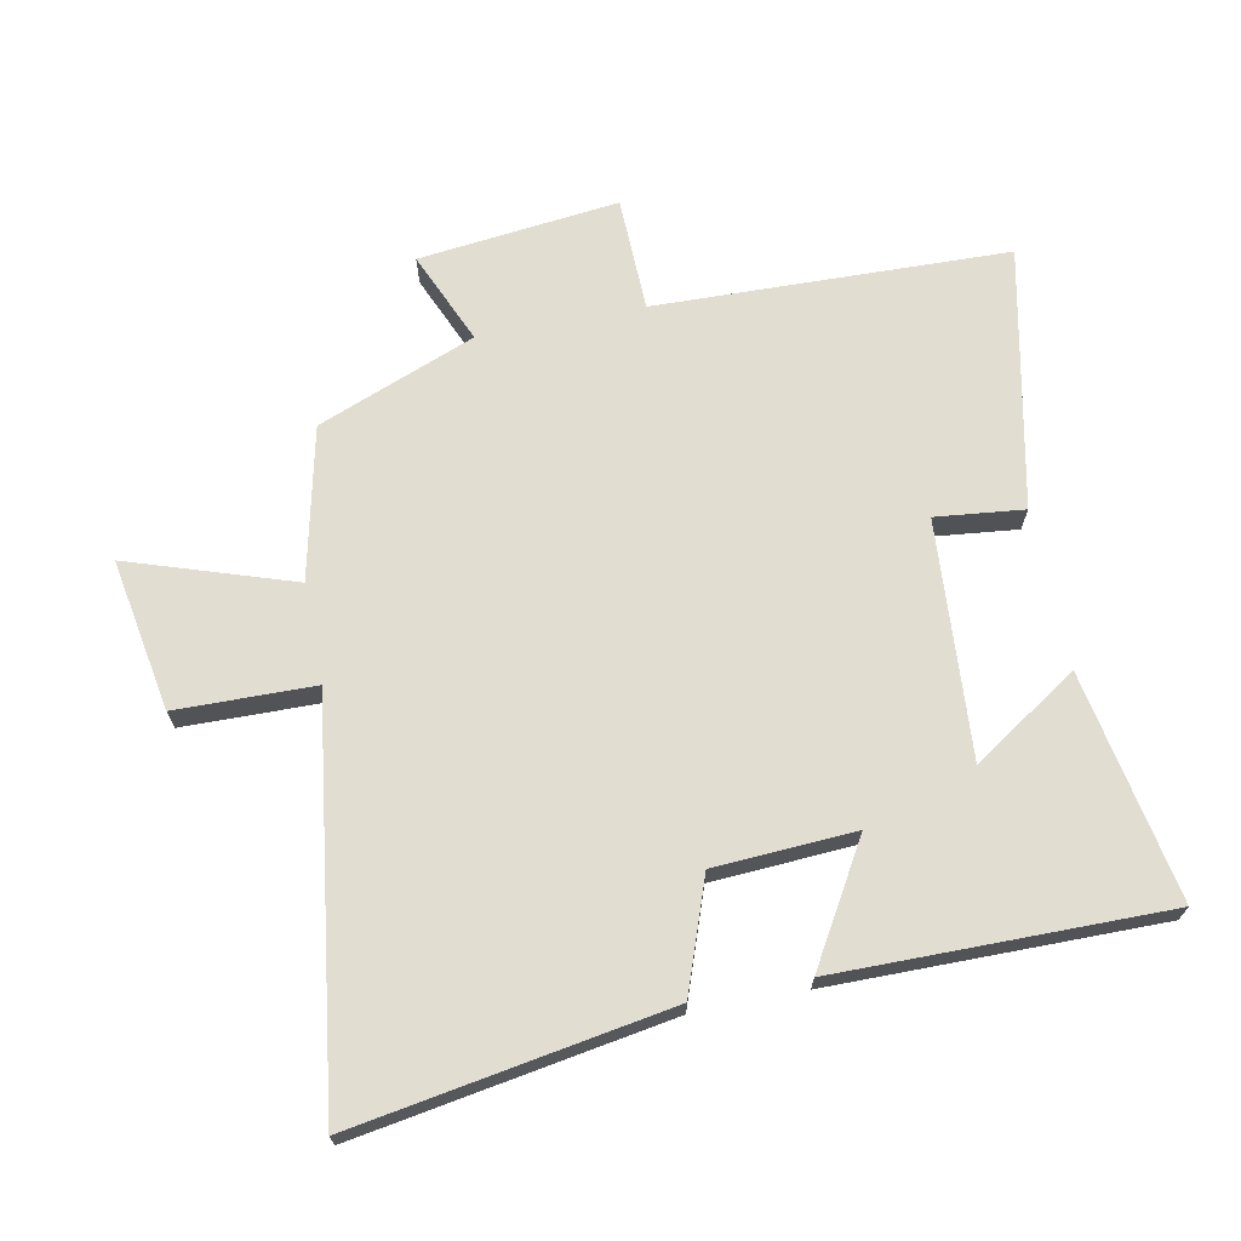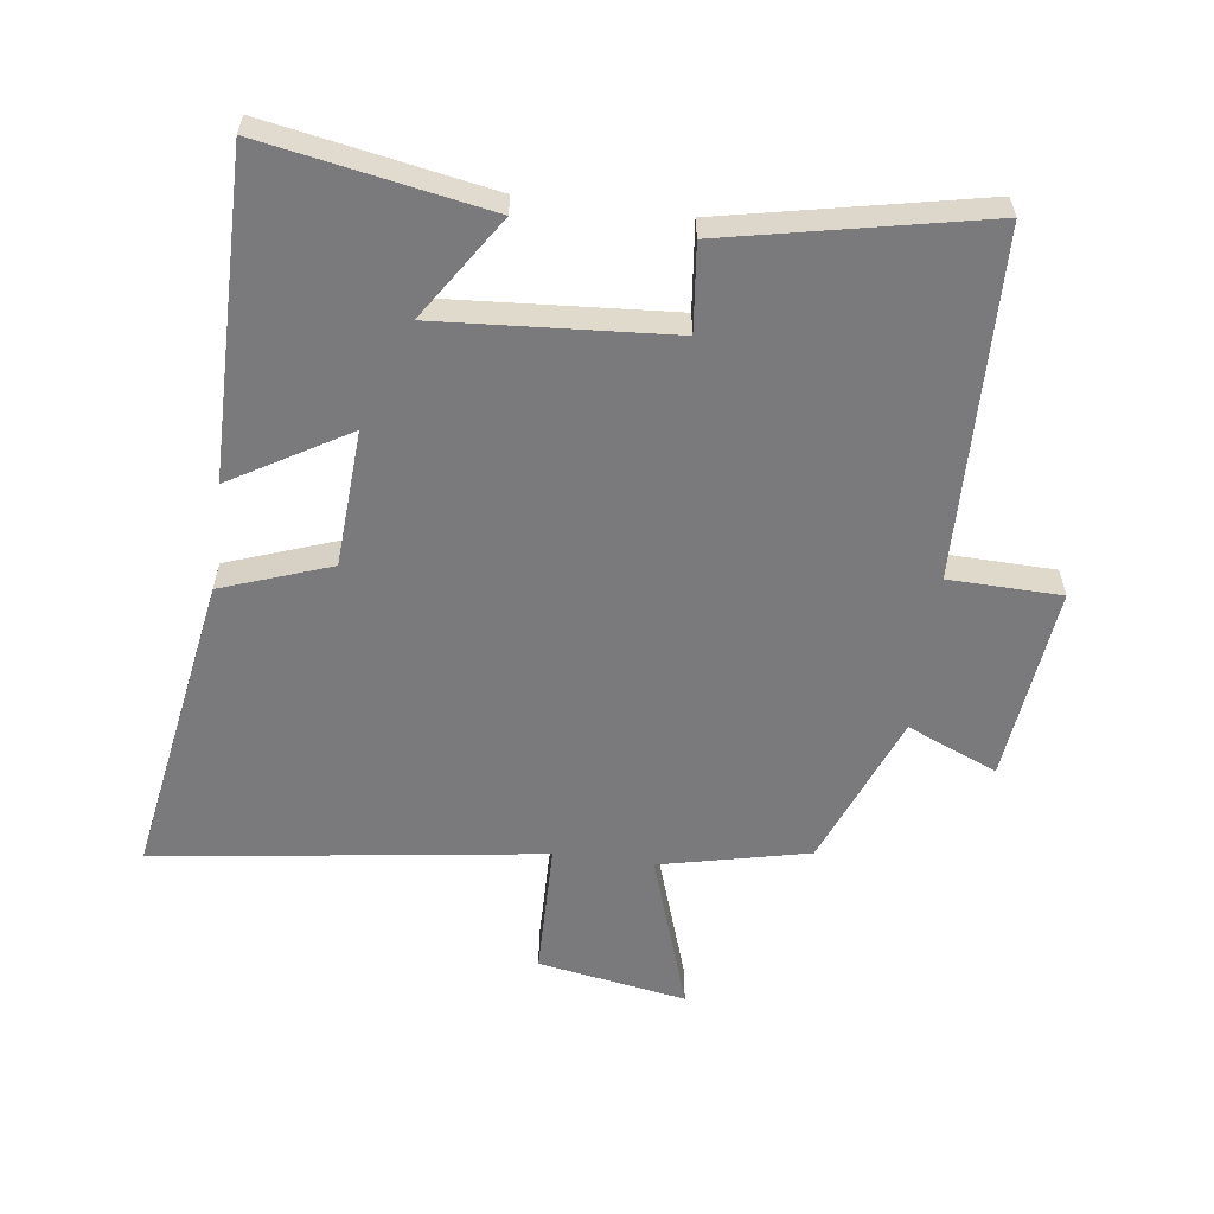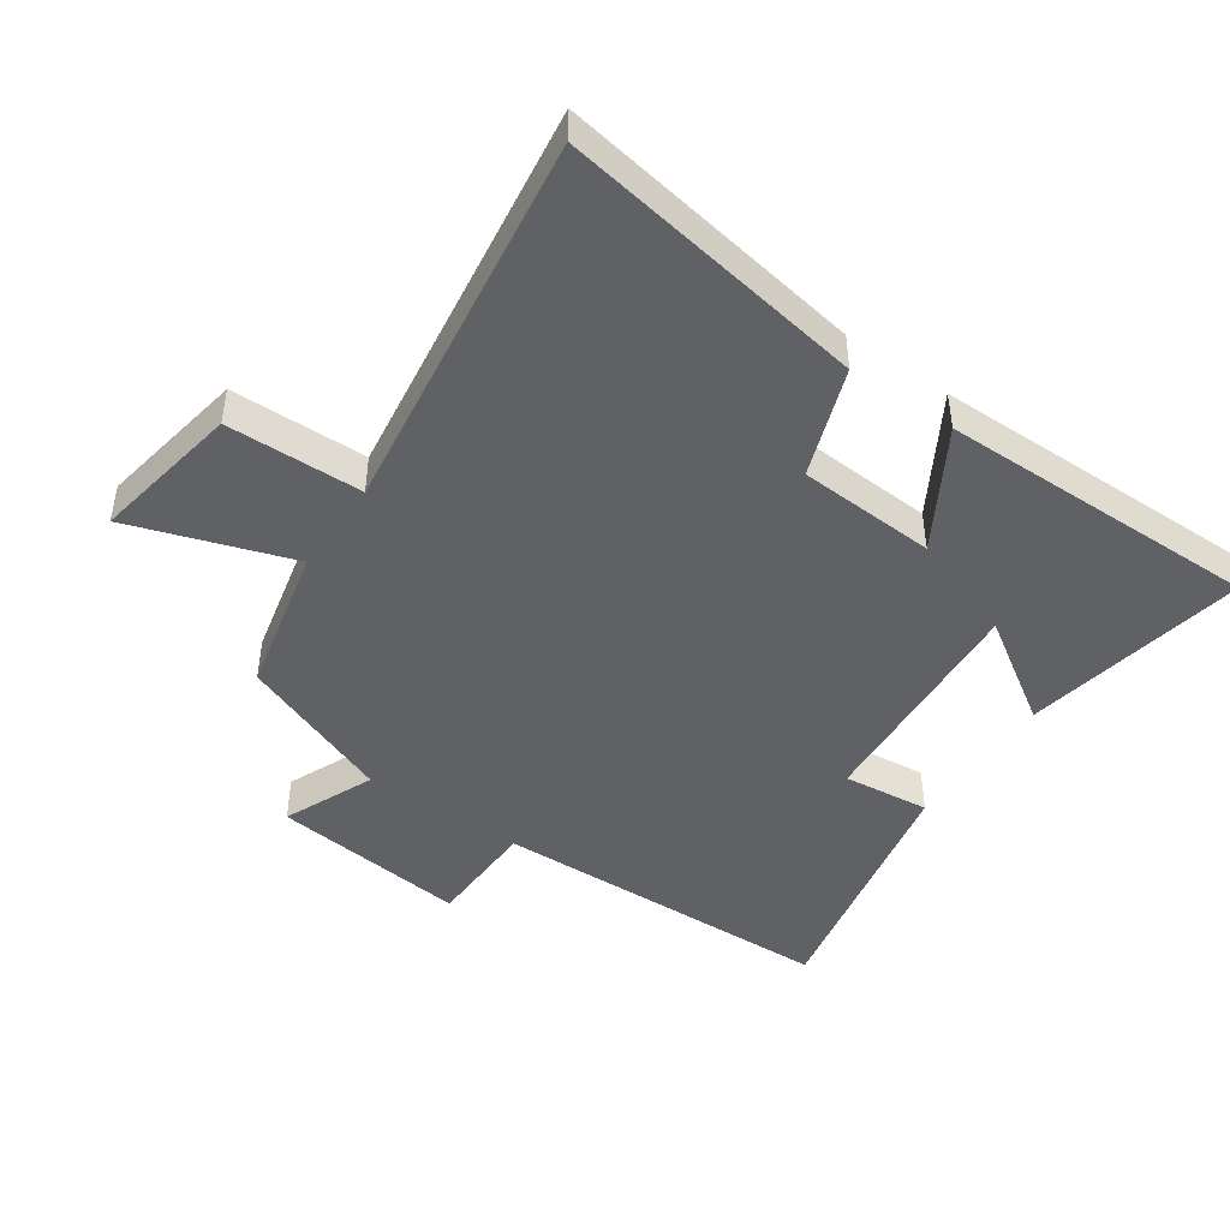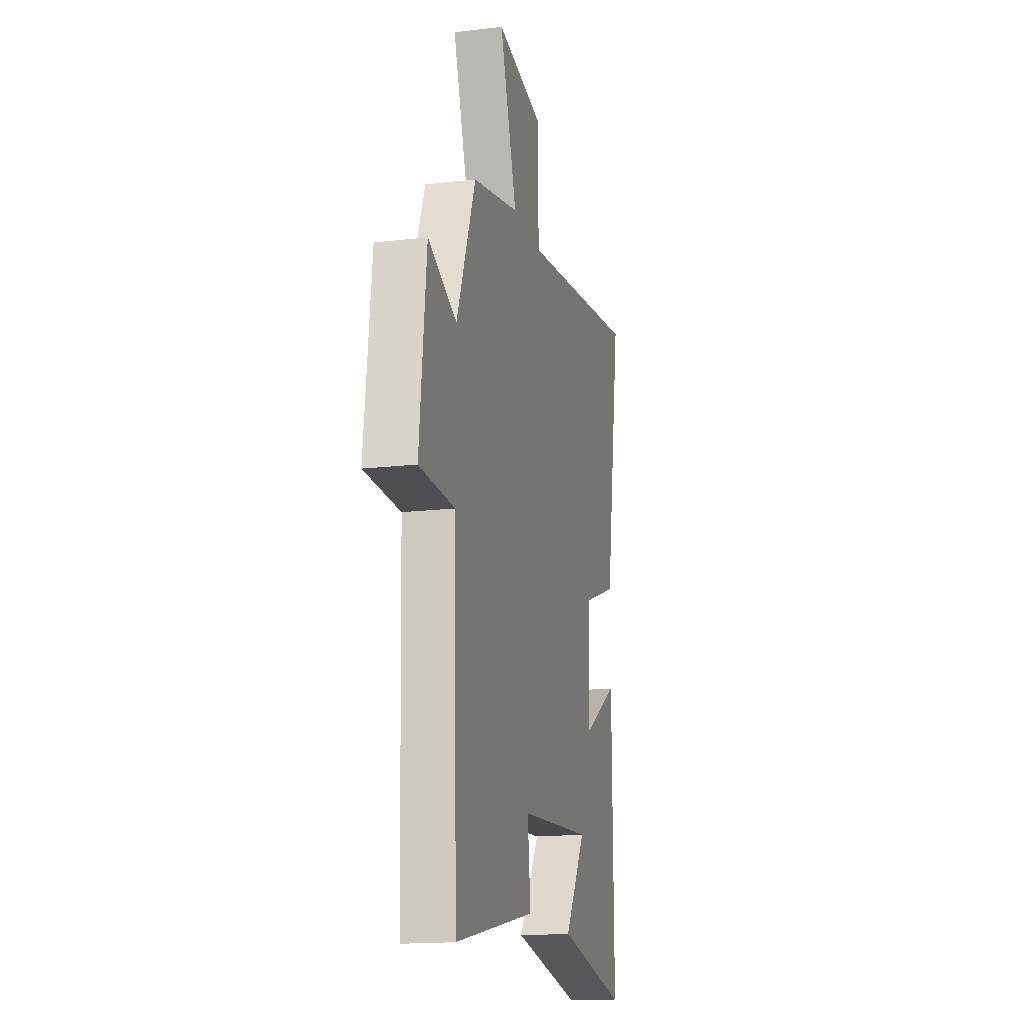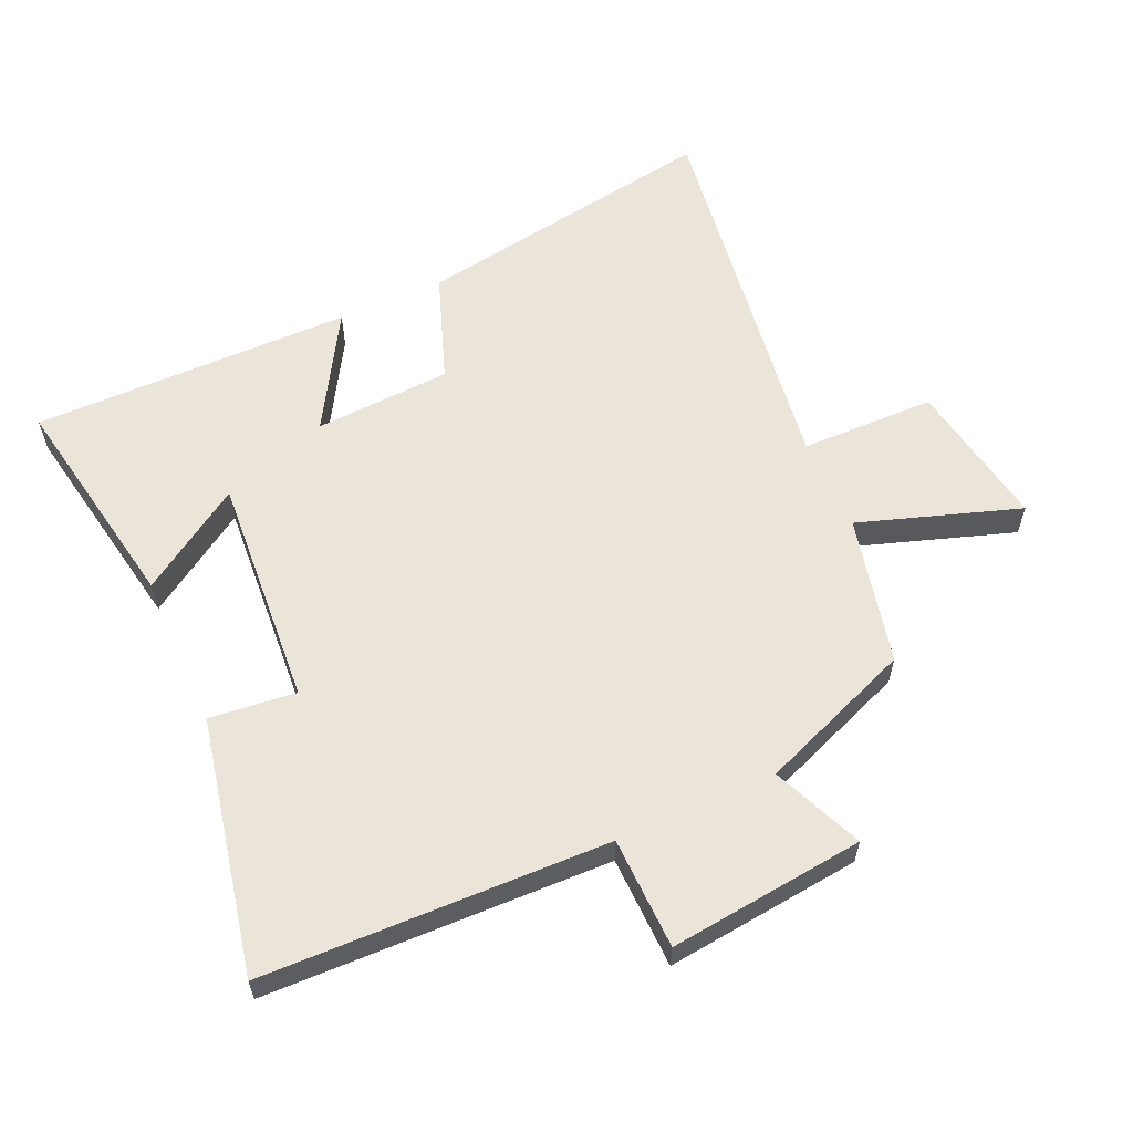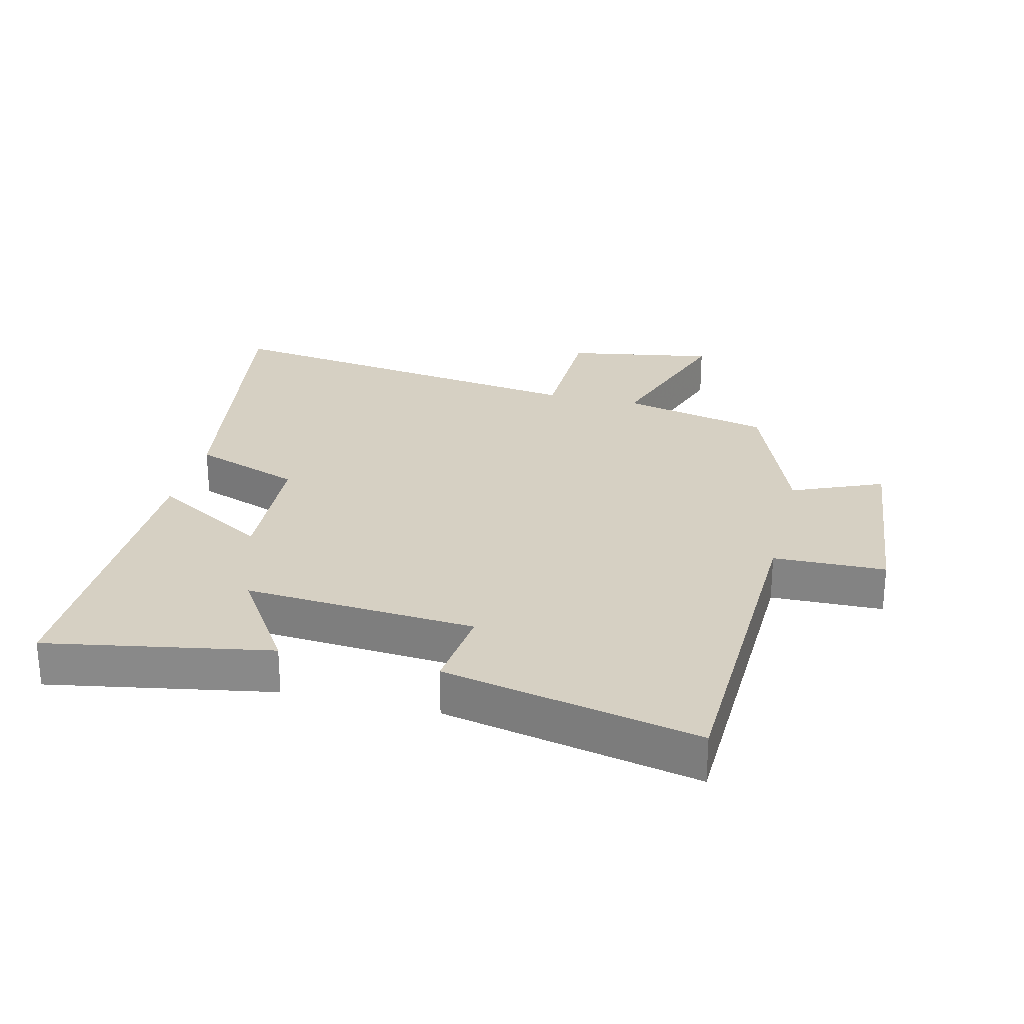
<metadata>
{"format":"obj","ext":"obj","renderer":"f3d","projection":"perspective","resolution":1024,"background":"white","views":[{"elev":68.7,"azim":78.7,"up":"+Y"},{"elev":-58.2,"azim":172.4,"up":"+Y"},{"elev":-45.8,"azim":55.3,"up":"+Y"},{"elev":-16.5,"azim":-76.5,"up":"+Z"},{"elev":59.4,"azim":-114.2,"up":"+Y"},{"elev":26.5,"azim":-166.2,"up":"+Y"}]}
</metadata>
<code>
v 0.579 0.07 0.585
v 0.5 0.07 0.106
v 0.331 0.07 0.045
v 0.319 0.07 -0.169
v 0.5 0.07 -0.062
v 0.504 0.07 -0.563
v 0.156 0.07 -0.5
v 0.261 0.07 -0.339
v -0.101 0.07 -0.365
v -0.086 0.07 -0.5
v -0.484 0.07 -0.583
v -0.5 0.07 -0.044
v -0.675 0.07 -0.04
v -0.641 0.07 0.266
v -0.5 0.07 0.206
v -0.406 0.07 0.447
v -0.174 0.07 0.5
v -0.258 0.07 0.751
v -0.026 0.07 0.711
v -0.022 0.07 0.5
v 0.579 0 0.585
v 0.5 0 0.106
v 0.331 0 0.045
v 0.319 0 -0.169
v 0.5 0 -0.062
v 0.504 0 -0.563
v 0.156 0 -0.5
v 0.261 0 -0.339
v -0.101 0 -0.365
v -0.086 0 -0.5
v -0.484 0 -0.583
v -0.5 0 -0.044
v -0.675 0 -0.04
v -0.641 0 0.266
v -0.5 0 0.206
v -0.406 0 0.447
v -0.174 0 0.5
v -0.258 0 0.751
v -0.026 0 0.711
v -0.022 0 0.5
f 17 18 19 20
f 15 16 17 20
f 1 2 3
f 20 1 3
f 15 20 3
f 12 13 14 15
f 11 12 15
f 10 11 15
f 9 10 15
f 15 3 4
f 9 15 4
f 8 9 4
f 5 6 7 8
f 4 5 8
f 40 39 38 37
f 40 37 36 35
f 23 22 21
f 23 21 40
f 23 40 35
f 35 34 33 32
f 35 32 31
f 35 31 30
f 35 30 29
f 24 23 35
f 24 35 29
f 24 29 28
f 28 27 26 25
f 28 25 24
f 1 21 22 2
f 2 22 23 3
f 3 23 24 4
f 4 24 25 5
f 5 25 26 6
f 6 26 27 7
f 7 27 28 8
f 8 28 29 9
f 9 29 30 10
f 10 30 31 11
f 11 31 32 12
f 12 32 33 13
f 13 33 34 14
f 14 34 35 15
f 15 35 36 16
f 16 36 37 17
f 17 37 38 18
f 18 38 39 19
f 19 39 40 20
f 20 40 21 1

</code>
